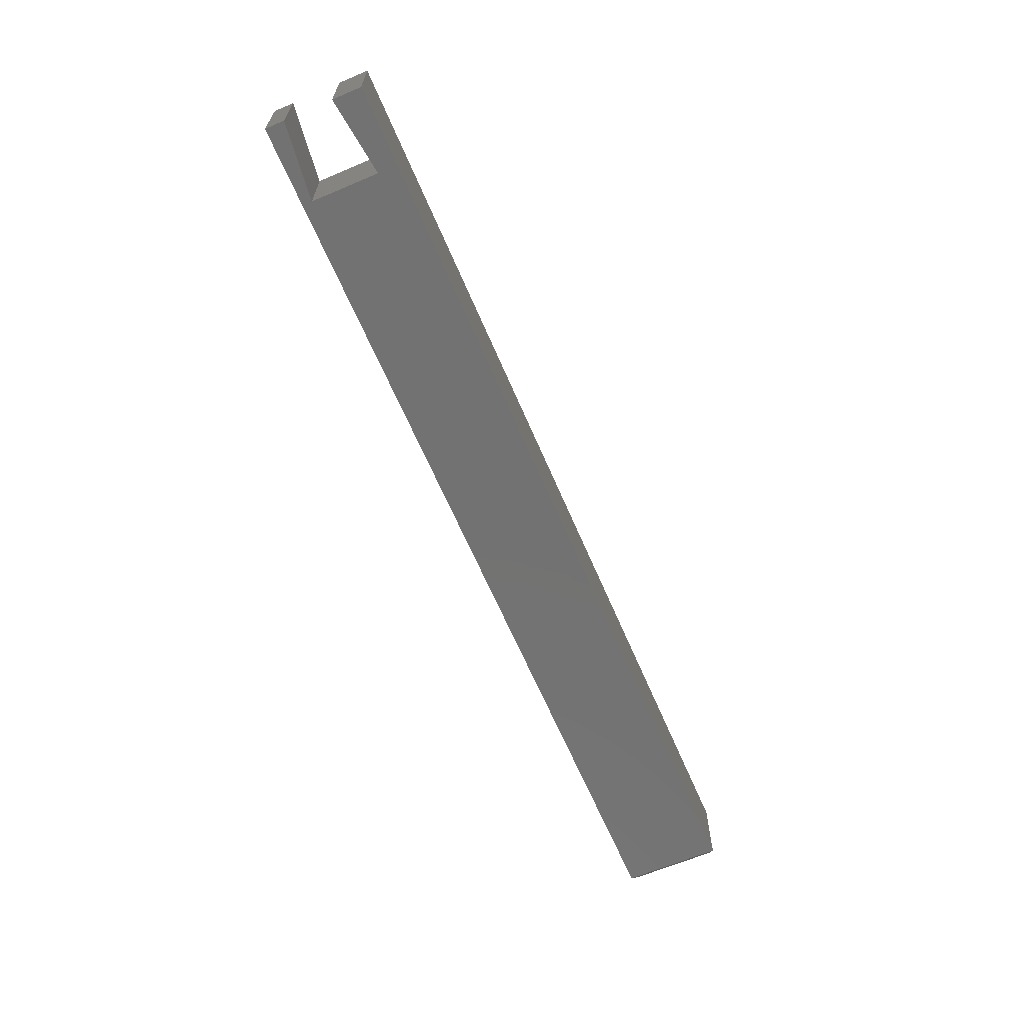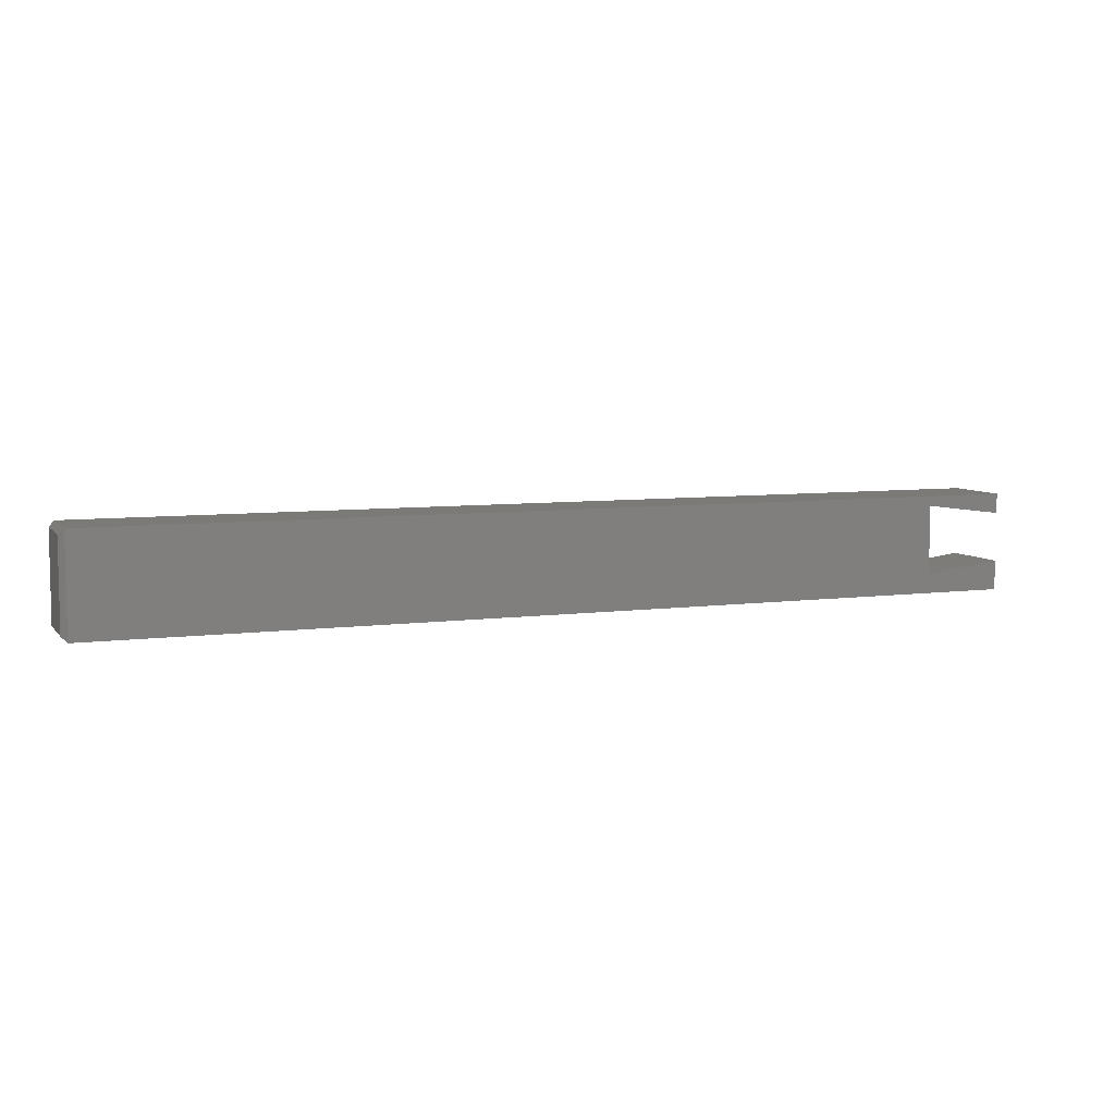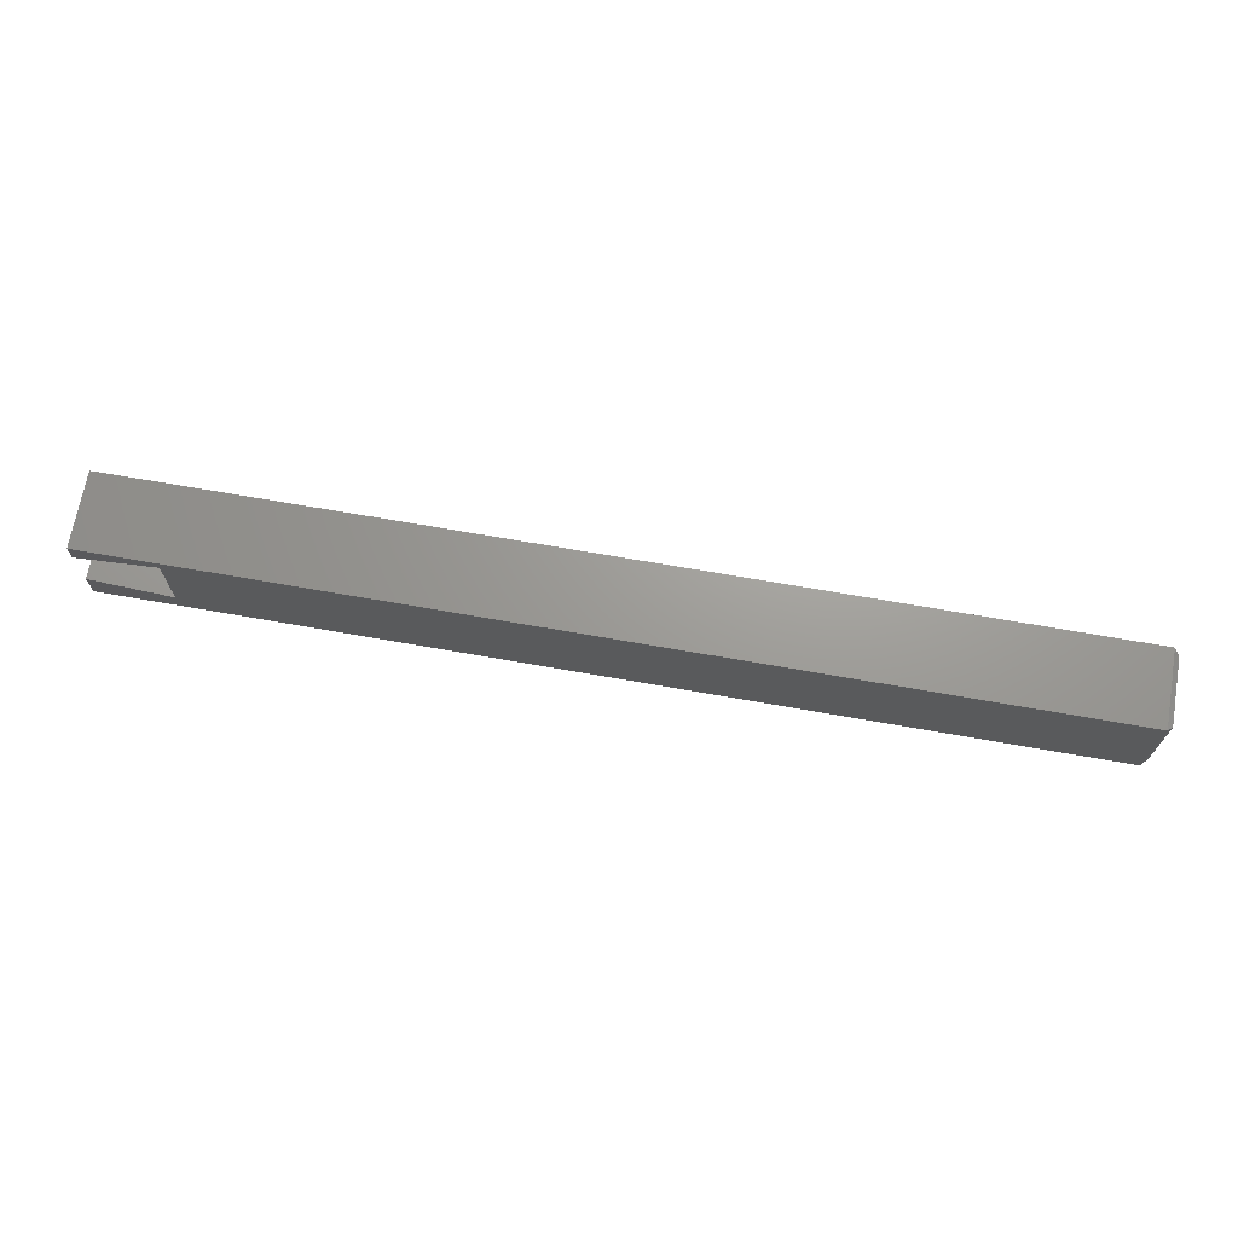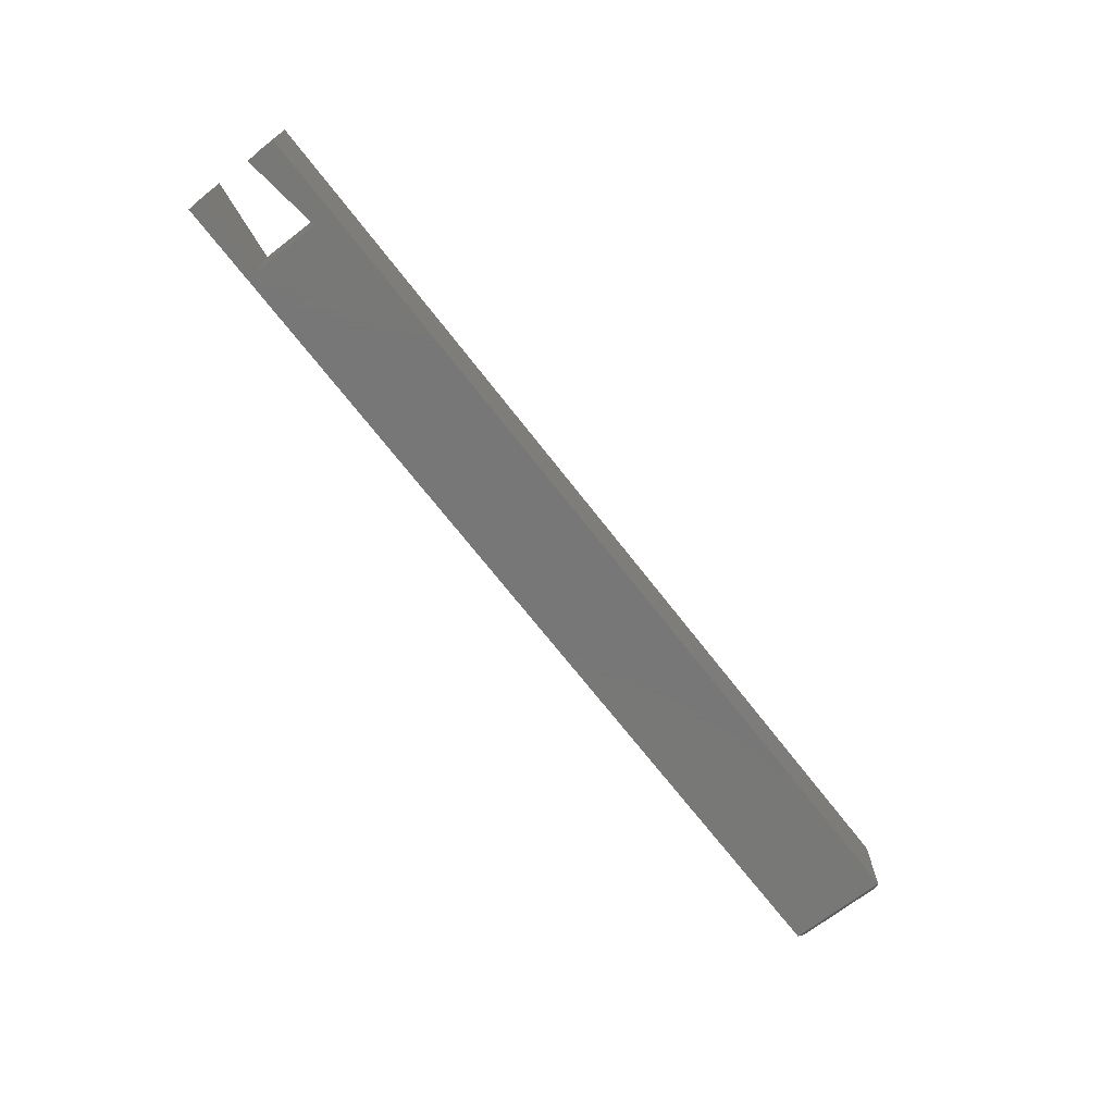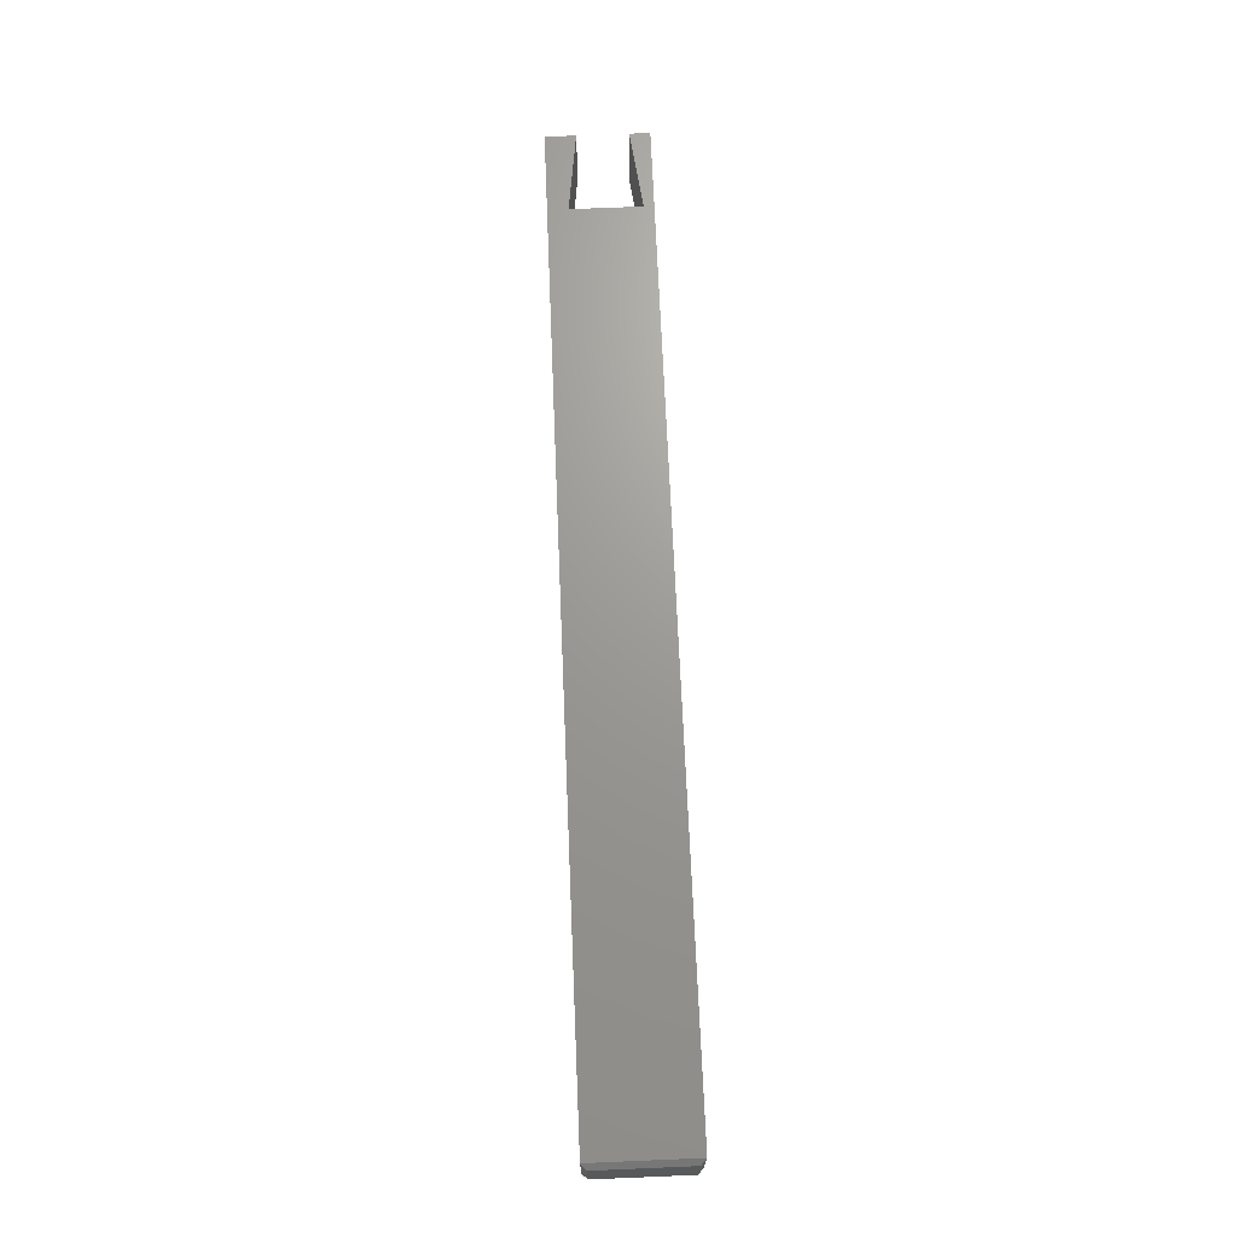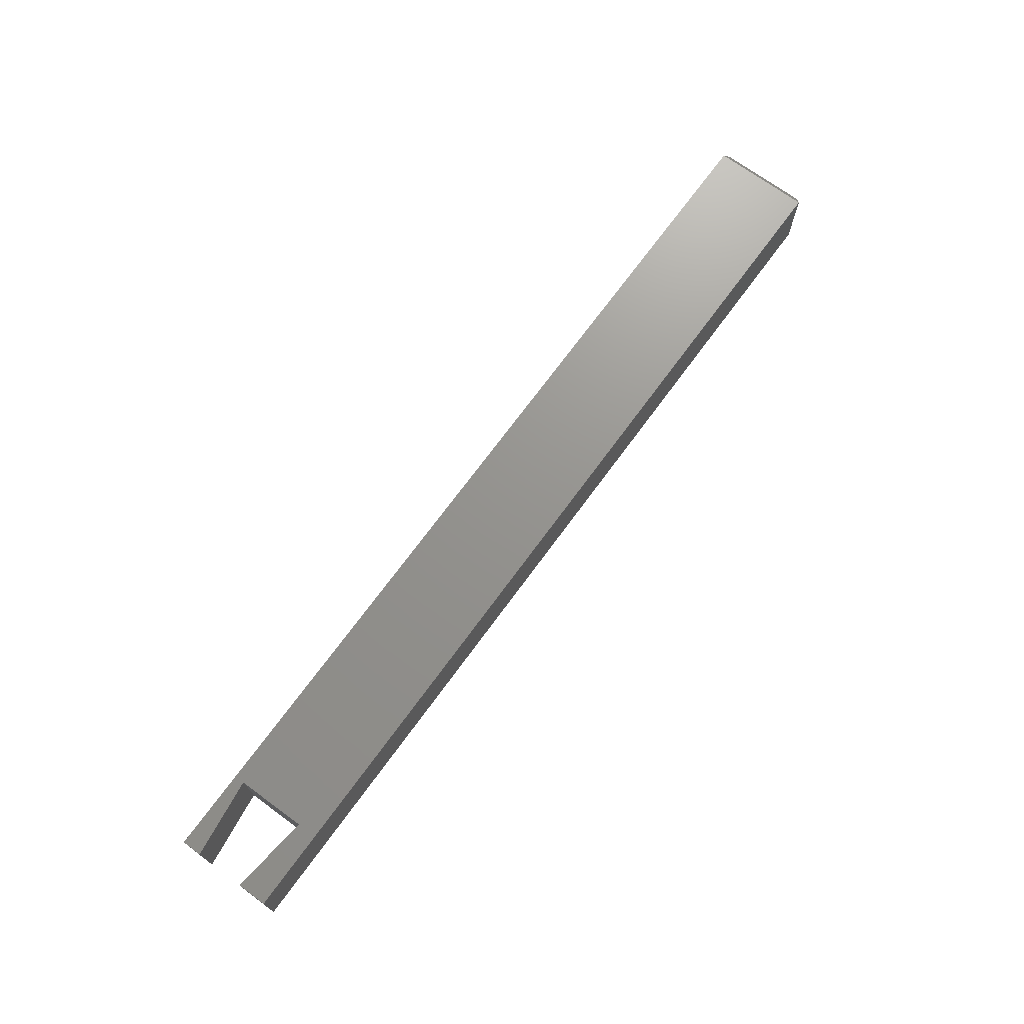
<metadata>
{"format":"stl","ext":"stl","renderer":"f3d","projection":"perspective","resolution":1024,"background":"white","views":[{"elev":-64.4,"azim":-66.9,"up":"+Z"},{"elev":6.9,"azim":158.7,"up":"+Y"},{"elev":69.2,"azim":10.0,"up":"+Y"},{"elev":-70.3,"azim":-52.2,"up":"+Z"},{"elev":69.1,"azim":87.6,"up":"+Z"},{"elev":71.2,"azim":-53.8,"up":"+Z"}]}
</metadata>
<code>
# stl→obj: 22 verts, 40 faces
v -0.6406 0.06826 0.1094
v -0.6406 0.03898 0.1094
v -0.5235 0.05362 0.1094
v -0.5235 -0.04885 0.1094
v -0.6406 -0.03421 0.1094
v -0.6406 -0.07812 0.1094
v 0.7422 -0.07812 0.1094
v -0.5235 -0.004934 0.1094
v 0.7422 0.06826 0.1094
v -0.5235 0.05362 0
v -0.6406 0.03898 0
v -0.6406 0.06826 0
v -0.5235 -0.04885 0
v -0.5235 -0.004934 0
v 0.7422 -0.07812 3.469e-18
v -0.6406 -0.07812 0
v -0.6406 -0.03421 0
v 0.7422 0.06826 0
v 0.75 -0.07031 0.1016
v 0.75 -0.07031 0.007812
v 0.75 0.06044 0.1016
v 0.75 0.06044 0.007812
f 1 2 3
f 4 5 6
f 4 6 7
f 4 7 8
f 8 7 3
f 3 7 9
f 3 9 1
f 10 11 12
f 13 14 15
f 13 15 16
f 13 16 17
f 12 18 10
f 10 18 15
f 10 15 14
f 9 18 1
f 1 18 12
f 19 20 21
f 21 20 22
f 6 16 7
f 7 16 15
f 15 20 7
f 7 20 19
f 15 18 20
f 20 18 22
f 18 9 22
f 22 9 21
f 7 19 9
f 9 19 21
f 5 17 6
f 6 17 16
f 4 13 5
f 5 13 17
f 14 13 8
f 8 13 4
f 10 14 3
f 3 14 8
f 2 11 3
f 3 11 10
f 1 12 2
f 2 12 11

</code>
